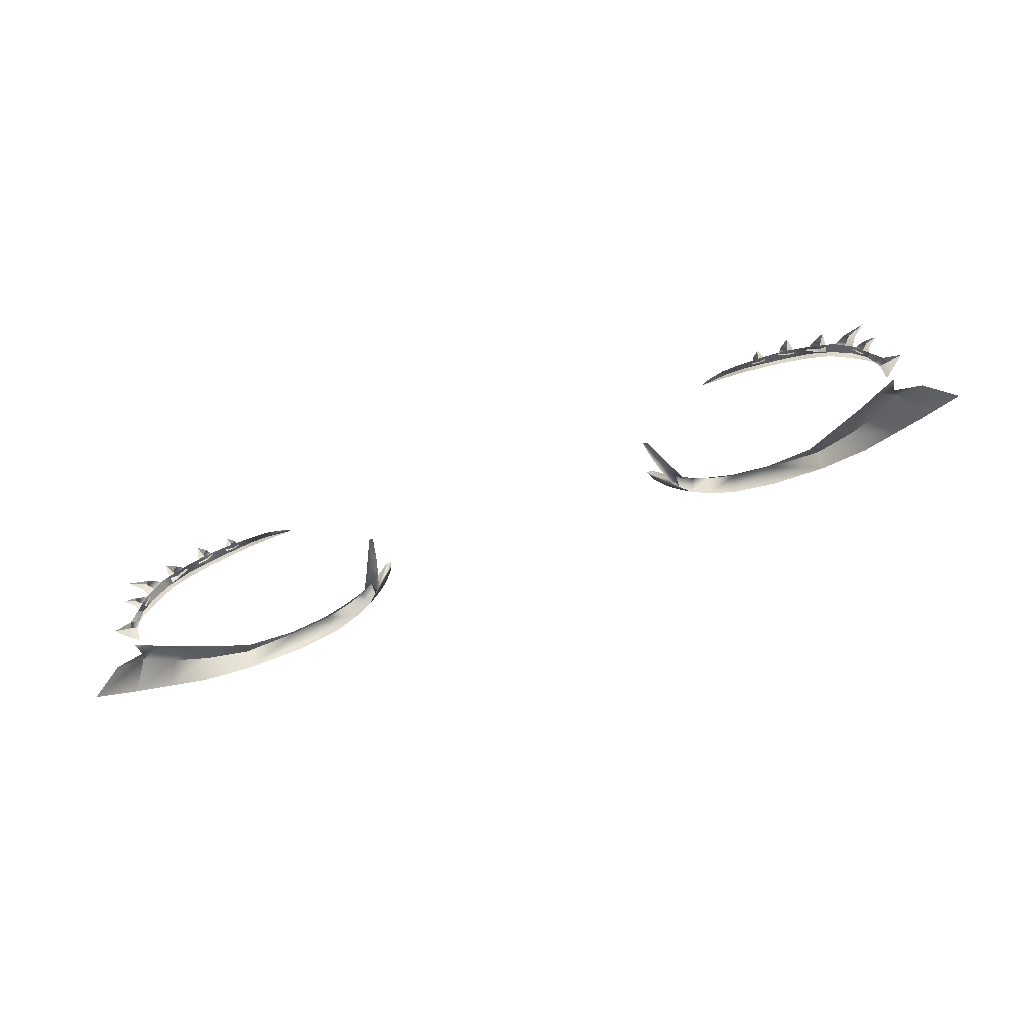
<metadata>
{"format":"obj","ext":"obj","renderer":"f3d","projection":"perspective","resolution":1024,"background":"white","views":[{"elev":-78.4,"azim":19.7,"up":"+Z"}]}
</metadata>
<code>
g n_eyelashes_fern_mesh
v 1.806 92.98 4.098
v 2.01 92.97 4.049
v 2.022 92.95 4.096
v 3.045 93.12 3.523
v 3.107 93.16 3.468
v 3.07 93.11 3.534
v 3.051 92.94 3.669
v 3.142 92.88 3.702
v 3.009 92.93 3.708
v 3.009 92.93 3.708
v 3.142 92.88 3.702
v 2.984 92.91 3.717
v 2.826 92.94 3.779
v 2.835 92.86 3.836
v 2.798 92.93 3.828
v 2.798 92.93 3.828
v 2.835 92.86 3.836
v 2.757 92.9 3.845
v 3.113 93.04 3.543
v 3.186 92.98 3.565
v 3.104 93.01 3.577
v 3.104 93.01 3.577
v 3.186 92.98 3.565
v 3.087 92.99 3.584
v 2.58 92.89 3.93
v 2.568 92.83 3.98
v 2.543 92.9 3.965
v 2.543 92.9 3.965
v 2.568 92.83 3.98
v 2.504 92.87 3.957
v 3.2 93.23 3.349
v 3.298 93.15 3.382
v 3.18 93.18 3.419
v 3.18 93.18 3.419
v 3.298 93.15 3.382
v 3.171 93.14 3.453
v 2.343 92.89 4.01
v 2.318 92.85 4.035
v 2.309 92.9 4.04
v 2.309 92.9 4.04
v 2.318 92.85 4.035
v 2.272 92.89 4.028
v -1.806 92.98 4.098
v -2.022 92.95 4.096
v -2.01 92.97 4.049
v -3.045 93.12 3.523
v -3.071 93.11 3.534
v -3.106 93.16 3.468
v -3.05 92.94 3.669
v -3.01 92.93 3.708
v -3.142 92.88 3.702
v -3.01 92.93 3.708
v -2.984 92.91 3.717
v -3.142 92.88 3.702
v -2.826 92.94 3.779
v -2.798 92.93 3.828
v -2.834 92.86 3.836
v -2.798 92.93 3.828
v -2.756 92.9 3.845
v -2.834 92.86 3.836
v -3.114 93.04 3.543
v -3.105 93.01 3.577
v -3.187 92.98 3.565
v -3.105 93.01 3.577
v -3.087 92.99 3.584
v -3.187 92.98 3.565
v -2.581 92.89 3.93
v -2.543 92.9 3.965
v -2.569 92.83 3.98
v -2.543 92.9 3.965
v -2.505 92.87 3.957
v -2.569 92.83 3.98
v -3.2 93.23 3.349
v -3.181 93.18 3.419
v -3.298 93.15 3.382
v -3.181 93.18 3.419
v -3.172 93.14 3.453
v -3.298 93.15 3.382
v -2.344 92.89 4.01
v -2.31 92.9 4.04
v -2.317 92.85 4.035
v -2.31 92.9 4.04
v -2.271 92.89 4.028
v -2.317 92.85 4.035
v 2.363 92.97 4.031
v 2.172 92.95 4.076
v 2.165 92.97 4.021
v 2.345 92.98 3.974
v 2.537 92.98 3.952
v 2.515 93 3.91
v 2.676 93.01 3.809
v 2.699 92.99 3.852
v 2.172 92.95 4.076
v 2.342 92.9 3.977
v 2.15 92.91 4.049
v 2.363 92.97 4.031
v 2.522 92.91 3.91
v 2.537 92.98 3.952
v 2.689 92.92 3.814
v 2.699 92.99 3.852
v 2.022 92.95 4.096
v 2.004 92.92 4.073
v 1.857 92.95 4.104
v 1.806 92.98 4.098
v 3.045 93.12 3.523
v 3.07 93.11 3.534
v 2.993 93.06 3.629
v 2.954 93.08 3.602
v 2.824 93.04 3.714
v 2.859 93.02 3.754
v 2.676 93.01 3.809
v 2.699 92.99 3.852
v 2.993 93.06 3.629
v 3.07 93.11 3.534
v 3.095 93.08 3.513
v 2.996 93 3.617
v 2.859 93.02 3.754
v 2.874 92.95 3.715
v 2.699 92.99 3.852
v 2.689 92.92 3.814
v 3.07 93.11 3.534
v 3.107 93.16 3.468
v 3.171 93.14 3.453
v 3.095 93.08 3.513
v 2.172 92.95 4.076
v 2.022 92.95 4.096
v 2.01 92.97 4.049
v 2.165 92.97 4.021
v 2.004 92.92 4.073
v 2.022 92.95 4.096
v 2.172 92.95 4.076
v 2.15 92.91 4.049
v 1.2 93.28 4.153
v 1.236 93.33 4.195
v 1.23 93.28 4.155
v 1.27 93.43 4.239
v 1.301 93.43 4.174
v 1.326 93.55 4.292
v 1.361 93.55 4.201
v 1.434 93.69 4.226
v 1.371 93.67 4.323
v 1.507 93.75 4.439
v 1.642 93.8 4.43
v 1.621 93.74 4.198
v 1.813 93.78 4.162
v 1.848 93.85 4.415
v 2.148 93.86 4.321
v 2.107 93.79 4.076
v 2.466 93.74 3.93
v 2.537 93.83 4.095
v 2.466 93.74 3.93
v 2.537 93.83 4.095
v 2.816 93.72 3.879
v 2.732 93.61 3.791
v 3.021 93.61 3.69
v 3.215 93.48 3.526
v 3.054 93.41 3.528
v 2.914 93.51 3.644
v 2.816 93.72 3.879
v 2.732 93.61 3.791
v 1.203 93.3 4.162
v 1.236 93.33 4.195
v 1.2 93.28 4.153
v 1.27 93.43 4.239
v 1.234 93.45 4.199
v 1.326 93.55 4.292
v 1.274 93.58 4.262
v 1.371 93.67 4.323
v 1.321 93.72 4.315
v 1.373 93.77 4.332
v 1.155 93.56 4.375
v 1.19 93.64 4.379
v 1.294 93.66 4.426
v 1.294 93.66 4.426
v 1.368 93.69 4.44
v 1.328 93.77 4.366
v 1.261 93.72 4.373
v 1.453 93.84 4.35
v 1.368 93.69 4.44
v 1.261 93.72 4.373
v 1.294 93.66 4.426
v 1.19 93.64 4.379
v 1.507 93.75 4.439
v 1.642 93.8 4.43
v 1.589 93.9 4.324
v 1.848 93.85 4.415
v 1.784 93.95 4.281
v 2.148 93.86 4.321
v 2.117 93.97 4.162
v 2.519 93.94 3.983
v 2.537 93.83 4.095
v 2.874 93.87 3.788
v 2.816 93.72 3.879
v 3.107 93.78 3.623
v 3.021 93.61 3.69
v 3.349 93.7 3.471
v 3.215 93.48 3.526
v 1.371 93.67 4.323
v 1.285 93.66 4.427
v 1.295 93.63 4.351
v 1.294 93.66 4.426
v 1.198 93.57 4.381
v 1.155 93.56 4.375
v 3.349 93.7 3.471
v 3.612 93.59 3.272
v 3.215 93.48 3.526
v 3.384 93.44 3.361
v 3.176 93.41 3.431
v 3.054 93.41 3.528
v 3.215 93.48 3.526
v 3.176 93.41 3.431
v 3.194 93.32 3.391
v 3.051 92.94 3.669
v 3.009 92.93 3.708
v 2.939 93.01 3.686
v 2.991 93.02 3.632
v 2.939 93.01 3.686
v 3.009 92.93 3.708
v 2.984 92.91 3.717
v 2.865 92.97 3.738
v 2.826 92.94 3.779
v 2.798 92.93 3.828
v 2.749 92.98 3.785
v 2.804 92.99 3.73
v 2.749 92.98 3.785
v 2.798 92.93 3.828
v 2.757 92.9 3.845
v 2.667 92.95 3.831
v 3.113 93.04 3.543
v 3.104 93.01 3.577
v 3.034 93.08 3.571
v 3.088 93.09 3.541
v 3.034 93.08 3.571
v 3.104 93.01 3.577
v 3.087 92.99 3.584
v 2.993 93.03 3.62
v 2.58 92.89 3.93
v 2.543 92.9 3.965
v 2.519 92.94 3.925
v 2.58 92.95 3.888
v 2.519 92.94 3.925
v 2.543 92.9 3.965
v 2.504 92.87 3.957
v 2.455 92.92 3.943
v 3.2 93.23 3.349
v 3.18 93.18 3.419
v 3.128 93.19 3.435
v 3.145 93.29 3.389
v 3.128 93.19 3.435
v 3.18 93.18 3.419
v 3.171 93.14 3.453
v 3.107 93.16 3.468
v 2.343 92.89 4.01
v 2.309 92.9 4.04
v 2.299 92.94 4.021
v 2.355 92.94 3.991
v 2.299 92.94 4.021
v 2.309 92.9 4.04
v 2.272 92.89 4.028
v 2.245 92.94 4.027
v 1.155 93.56 4.375
v 1.295 93.63 4.351
v 1.371 93.67 4.323
v 1.198 93.57 4.381
v -2.363 92.97 4.031
v -2.164 92.97 4.021
v -2.173 92.95 4.076
v -2.345 92.98 3.974
v -2.536 92.98 3.952
v -2.515 93 3.91
v -2.676 93.01 3.809
v -2.7 92.99 3.852
v -2.173 92.95 4.076
v -2.15 92.91 4.049
v -2.341 92.9 3.977
v -2.363 92.97 4.031
v -2.523 92.91 3.91
v -2.536 92.98 3.952
v -2.689 92.92 3.814
v -2.7 92.99 3.852
v -2.022 92.95 4.096
v -1.857 92.95 4.104
v -2.004 92.92 4.073
v -1.806 92.98 4.098
v -3.045 93.12 3.523
v -2.993 93.06 3.629
v -3.071 93.11 3.534
v -2.954 93.08 3.602
v -2.823 93.04 3.714
v -2.858 93.02 3.754
v -2.676 93.01 3.809
v -2.7 92.99 3.852
v -2.993 93.06 3.629
v -3.094 93.08 3.513
v -3.071 93.11 3.534
v -2.996 93 3.617
v -2.858 93.02 3.754
v -2.873 92.95 3.715
v -2.7 92.99 3.852
v -2.689 92.92 3.814
v -3.071 93.11 3.534
v -3.172 93.14 3.453
v -3.106 93.16 3.468
v -3.094 93.08 3.513
v -2.173 92.95 4.076
v -2.164 92.97 4.021
v -2.01 92.97 4.049
v -2.022 92.95 4.096
v -2.004 92.92 4.073
v -2.15 92.91 4.049
v -2.173 92.95 4.076
v -2.022 92.95 4.096
v -1.2 93.28 4.153
v -1.23 93.28 4.155
v -1.235 93.33 4.195
v -1.27 93.43 4.239
v -1.302 93.43 4.174
v -1.327 93.55 4.292
v -1.361 93.55 4.201
v -1.434 93.69 4.226
v -1.372 93.67 4.323
v -1.507 93.75 4.439
v -1.643 93.8 4.43
v -1.62 93.74 4.198
v -1.812 93.78 4.162
v -1.848 93.85 4.415
v -2.149 93.86 4.321
v -2.106 93.79 4.076
v -2.466 93.74 3.93
v -2.536 93.83 4.095
v -2.466 93.74 3.93
v -2.733 93.61 3.791
v -2.816 93.72 3.879
v -2.536 93.83 4.095
v -3.021 93.61 3.69
v -3.053 93.41 3.528
v -3.215 93.48 3.526
v -2.914 93.51 3.644
v -2.816 93.72 3.879
v -2.733 93.61 3.791
v -1.203 93.3 4.162
v -1.2 93.28 4.153
v -1.235 93.33 4.195
v -1.27 93.43 4.239
v -1.235 93.45 4.199
v -1.327 93.55 4.292
v -1.275 93.58 4.262
v -1.372 93.67 4.323
v -1.321 93.72 4.315
v -1.373 93.77 4.332
v -1.296 93.63 4.351
v -1.199 93.57 4.381
v -1.154 93.56 4.375
v -1.19 93.64 4.379
v -1.293 93.66 4.426
v -1.293 93.66 4.426
v -1.369 93.69 4.44
v -1.328 93.77 4.366
v -1.261 93.72 4.373
v -1.453 93.84 4.35
v -1.369 93.69 4.44
v -1.261 93.72 4.373
v -1.293 93.66 4.426
v -1.19 93.64 4.379
v -1.507 93.75 4.439
v -1.643 93.8 4.43
v -1.588 93.9 4.324
v -1.848 93.85 4.415
v -1.783 93.95 4.281
v -2.149 93.86 4.321
v -2.116 93.97 4.162
v -2.52 93.94 3.983
v -2.536 93.83 4.095
v -2.874 93.87 3.788
v -2.816 93.72 3.879
v -3.106 93.78 3.623
v -3.021 93.61 3.69
v -3.348 93.7 3.471
v -3.215 93.48 3.526
v -1.372 93.67 4.323
v -1.284 93.66 4.427
v -1.296 93.63 4.351
v -1.293 93.66 4.426
v -1.199 93.57 4.381
v -1.154 93.56 4.375
v -3.348 93.7 3.471
v -3.215 93.48 3.526
v -3.613 93.59 3.272
v -3.385 93.44 3.361
v -3.176 93.41 3.431
v -3.053 93.41 3.528
v -3.176 93.41 3.431
v -3.215 93.48 3.526
v -3.194 93.32 3.391
v -3.05 92.94 3.669
v -2.99 93.02 3.632
v -2.938 93.01 3.686
v -3.01 92.93 3.708
v -2.938 93.01 3.686
v -2.864 92.97 3.738
v -2.984 92.91 3.717
v -3.01 92.93 3.708
v -2.826 92.94 3.779
v -2.804 92.99 3.73
v -2.747 92.98 3.785
v -2.798 92.93 3.828
v -2.747 92.98 3.785
v -2.667 92.95 3.831
v -2.756 92.9 3.845
v -2.798 92.93 3.828
v -3.114 93.04 3.543
v -3.087 93.09 3.541
v -3.035 93.08 3.571
v -3.105 93.01 3.577
v -3.035 93.08 3.571
v -2.993 93.03 3.62
v -3.087 92.99 3.584
v -3.105 93.01 3.577
v -2.581 92.89 3.93
v -2.581 92.95 3.888
v -2.52 92.94 3.925
v -2.543 92.9 3.965
v -2.52 92.94 3.925
v -2.456 92.92 3.943
v -2.505 92.87 3.957
v -2.543 92.9 3.965
v -3.2 93.23 3.349
v -3.145 93.29 3.389
v -3.129 93.19 3.435
v -3.181 93.18 3.419
v -3.129 93.19 3.435
v -3.106 93.16 3.468
v -3.172 93.14 3.453
v -3.181 93.18 3.419
v -2.344 92.89 4.01
v -2.356 92.94 3.991
v -2.299 92.94 4.021
v -2.31 92.9 4.04
v -2.299 92.94 4.021
v -2.246 92.94 4.027
v -2.271 92.89 4.028
v -2.31 92.9 4.04
g n_eyelashes_fern_mesh_0
f 3 2 1
f 6 5 4
f 9 8 7
f 12 11 10
f 15 14 13
f 18 17 16
f 21 20 19
f 24 23 22
f 27 26 25
f 30 29 28
f 33 32 31
f 36 35 34
f 39 38 37
f 42 41 40
f 45 44 43
f 48 47 46
f 51 50 49
f 54 53 52
f 57 56 55
f 60 59 58
f 63 62 61
f 66 65 64
f 69 68 67
f 72 71 70
f 75 74 73
f 78 77 76
f 81 80 79
f 84 83 82
f 87 86 85
f 88 87 85
f 88 85 89
f 90 88 89
f 90 89 91
f 89 92 91
f 95 94 93
f 94 96 93
f 94 97 96
f 97 98 96
f 97 99 98
f 99 100 98
f 103 102 101
f 103 101 104
f 107 106 105
f 108 107 105
f 108 109 107
f 109 110 107
f 109 111 110
f 111 112 110
f 115 114 113
f 116 115 113
f 116 113 117
f 118 116 117
f 118 117 119
f 120 118 119
f 123 122 121
f 124 123 121
f 127 126 125
f 128 127 125
f 131 130 129
f 132 131 129
f 135 134 133
f 136 134 135
f 137 136 135
f 138 136 137
f 139 138 137
f 139 140 138
f 140 141 138
f 140 142 141
f 143 142 140
f 144 143 140
f 144 145 143
f 145 146 143
f 147 146 145
f 148 147 145
f 148 149 147
f 149 150 147
f 153 152 151
f 154 153 151
f 157 156 155
f 158 157 155
f 158 155 159
f 160 158 159
f 163 162 161
f 161 162 164
f 165 161 164
f 165 164 166
f 167 165 166
f 167 166 168
f 169 167 168
f 170 169 168
f 171 170 168
f 170 171 172
f 172 171 173
f 174 172 173
f 174 173 175
f 170 172 176
f 172 177 176
f 170 176 178
f 176 179 178
f 176 180 179
f 180 181 179
f 180 182 181
f 179 183 178
f 178 183 184
f 185 178 184
f 185 184 186
f 187 185 186
f 187 186 188
f 189 187 188
f 189 188 190
f 188 191 190
f 192 190 191
f 193 192 191
f 192 193 194
f 193 195 194
f 194 195 196
f 195 197 196
f 179 198 183
f 179 199 198
f 199 200 198
f 199 179 201
f 199 202 200
f 199 201 202
f 201 203 202
f 206 205 204
f 207 205 206
f 207 206 208
f 211 210 209
f 211 209 212
f 215 214 213
f 216 215 213
f 219 218 217
f 220 219 217
f 223 222 221
f 224 223 221
f 227 226 225
f 228 227 225
f 231 230 229
f 232 231 229
f 235 234 233
f 236 235 233
f 239 238 237
f 240 239 237
f 243 242 241
f 244 243 241
f 247 246 245
f 248 247 245
f 251 250 249
f 252 251 249
f 255 254 253
f 256 255 253
f 259 258 257
f 260 259 257
f 263 262 261
f 262 264 261
f 267 266 265
f 266 268 265
f 265 268 269
f 268 270 269
f 269 270 271
f 272 269 271
f 275 274 273
f 276 275 273
f 277 275 276
f 278 277 276
f 279 277 278
f 280 279 278
f 283 282 281
f 281 282 284
f 287 286 285
f 286 288 285
f 289 288 286
f 290 289 286
f 291 289 290
f 292 291 290
f 295 294 293
f 294 296 293
f 293 296 297
f 296 298 297
f 297 298 299
f 298 300 299
f 303 302 301
f 302 304 301
f 307 306 305
f 308 307 305
f 311 310 309
f 312 311 309
f 315 314 313
f 315 316 314
f 316 317 314
f 316 318 317
f 318 319 317
f 320 319 318
f 321 320 318
f 322 320 321
f 322 323 320
f 323 324 320
f 325 324 323
f 326 325 323
f 326 327 325
f 327 328 325
f 329 328 327
f 330 329 327
f 333 332 331
f 334 333 331
f 337 336 335
f 336 338 335
f 335 338 339
f 338 340 339
f 343 342 341
f 343 341 344
f 341 345 344
f 344 345 346
f 345 347 346
f 346 347 348
f 347 349 348
f 349 350 348
f 351 348 350
f 352 351 350
f 350 353 352
f 353 350 354
f 353 354 355
f 354 356 355
f 355 356 357
f 354 350 358
f 359 354 358
f 358 350 360
f 361 358 360
f 362 358 361
f 363 362 361
f 364 362 363
f 365 361 360
f 365 360 366
f 360 367 366
f 366 367 368
f 367 369 368
f 368 369 370
f 369 371 370
f 370 371 372
f 373 370 372
f 372 374 373
f 374 375 373
f 375 374 376
f 377 375 376
f 377 376 378
f 379 377 378
f 380 361 365
f 381 361 380
f 382 381 380
f 361 381 383
f 384 381 382
f 383 381 384
f 385 383 384
f 388 387 386
f 388 389 387
f 387 389 390
f 393 392 391
f 391 392 394
f 397 396 395
f 398 397 395
f 401 400 399
f 402 401 399
f 405 404 403
f 406 405 403
f 409 408 407
f 410 409 407
f 413 412 411
f 414 413 411
f 417 416 415
f 418 417 415
f 421 420 419
f 422 421 419
f 425 424 423
f 426 425 423
f 429 428 427
f 430 429 427
f 433 432 431
f 434 433 431
f 437 436 435
f 438 437 435
f 441 440 439
f 442 441 439

</code>
